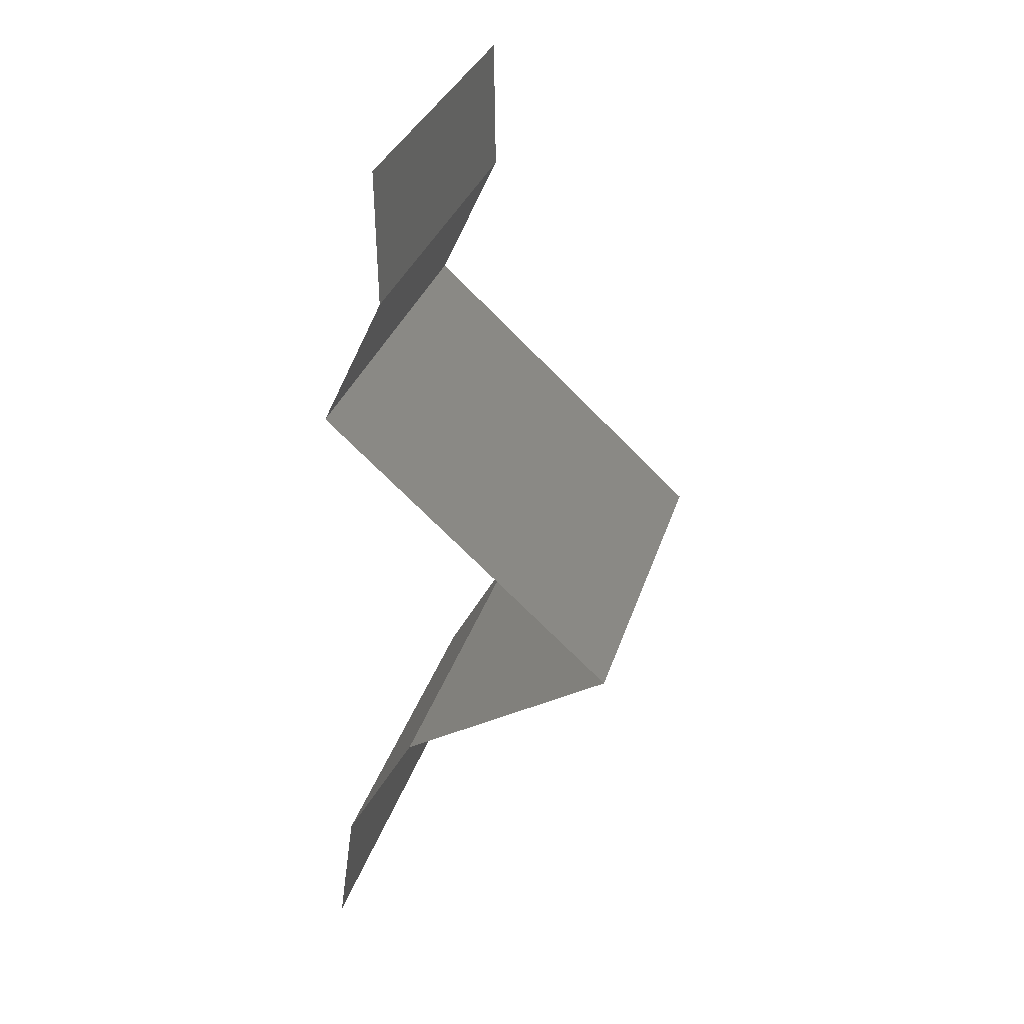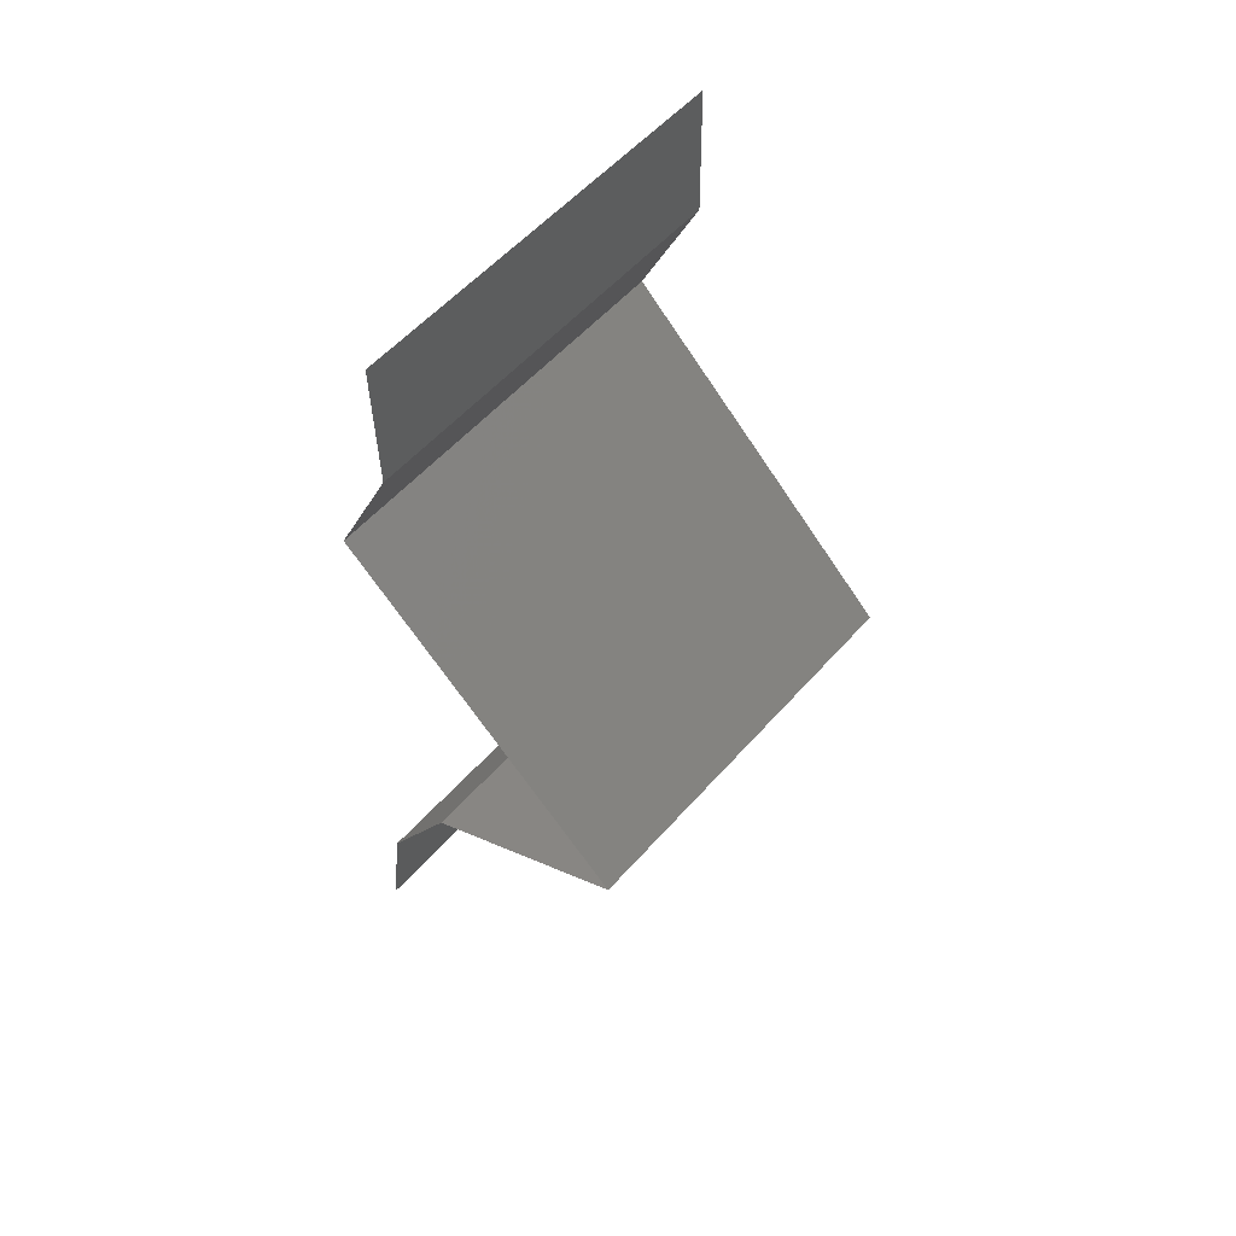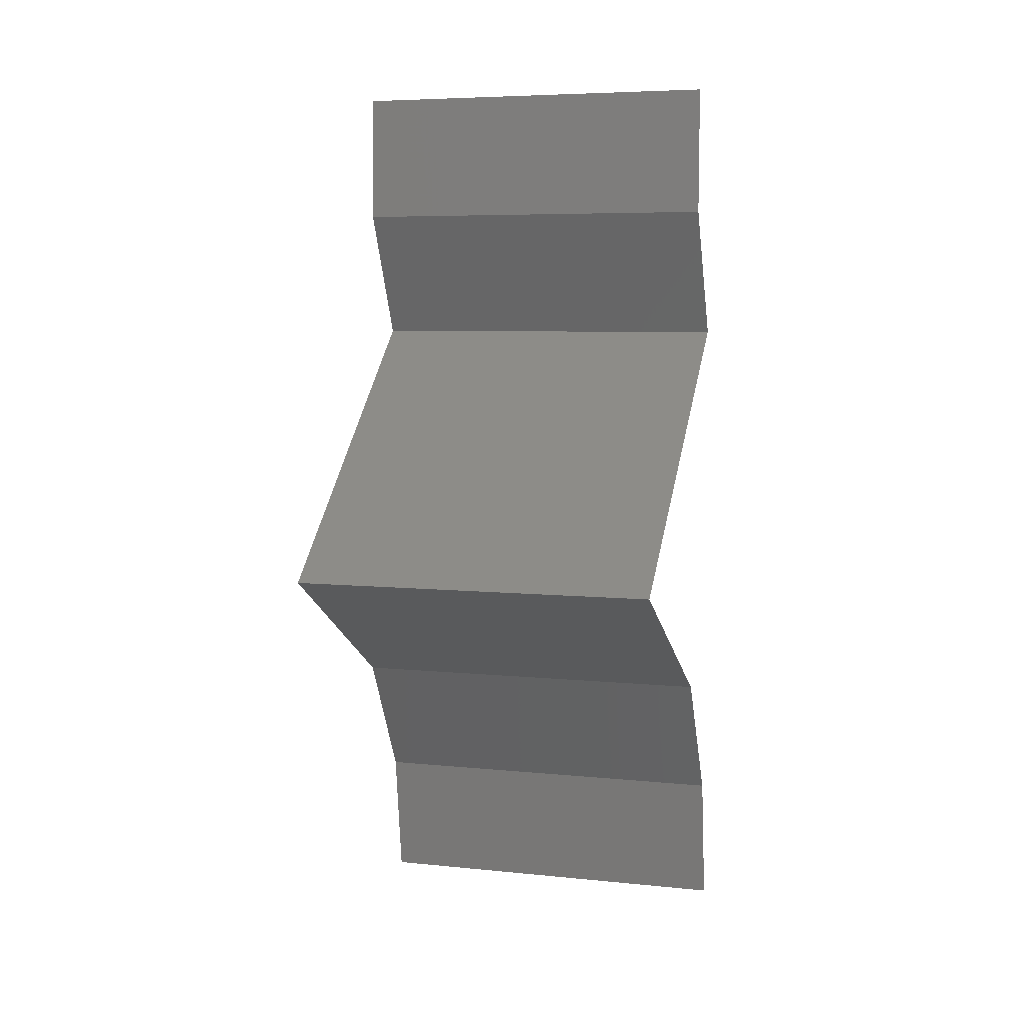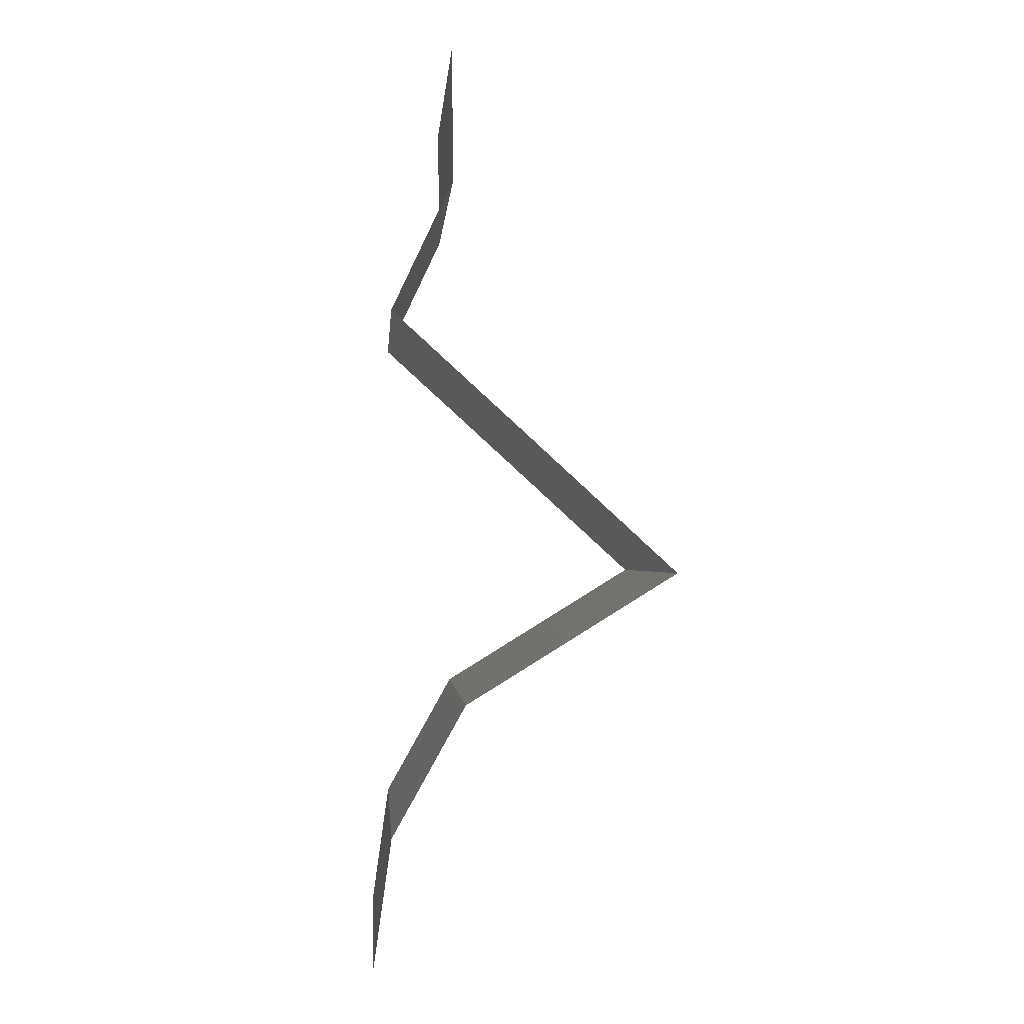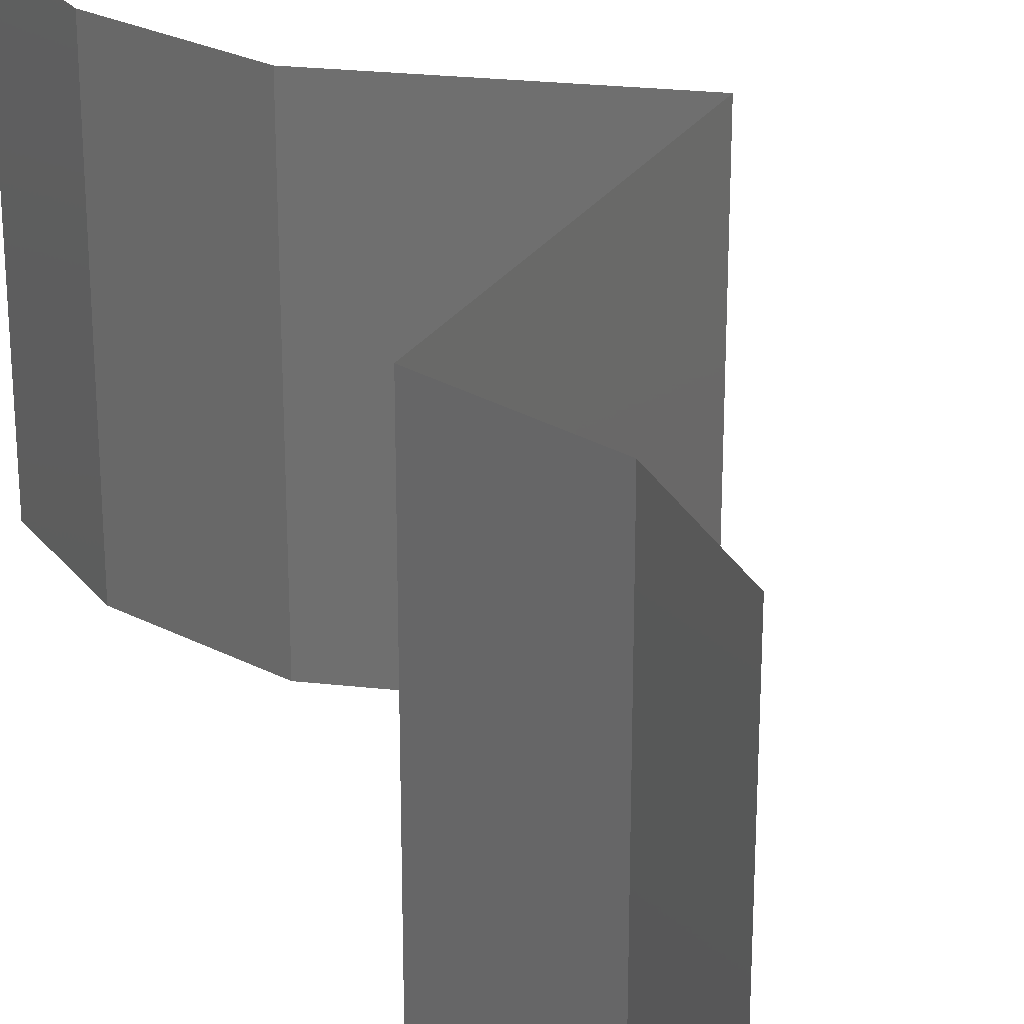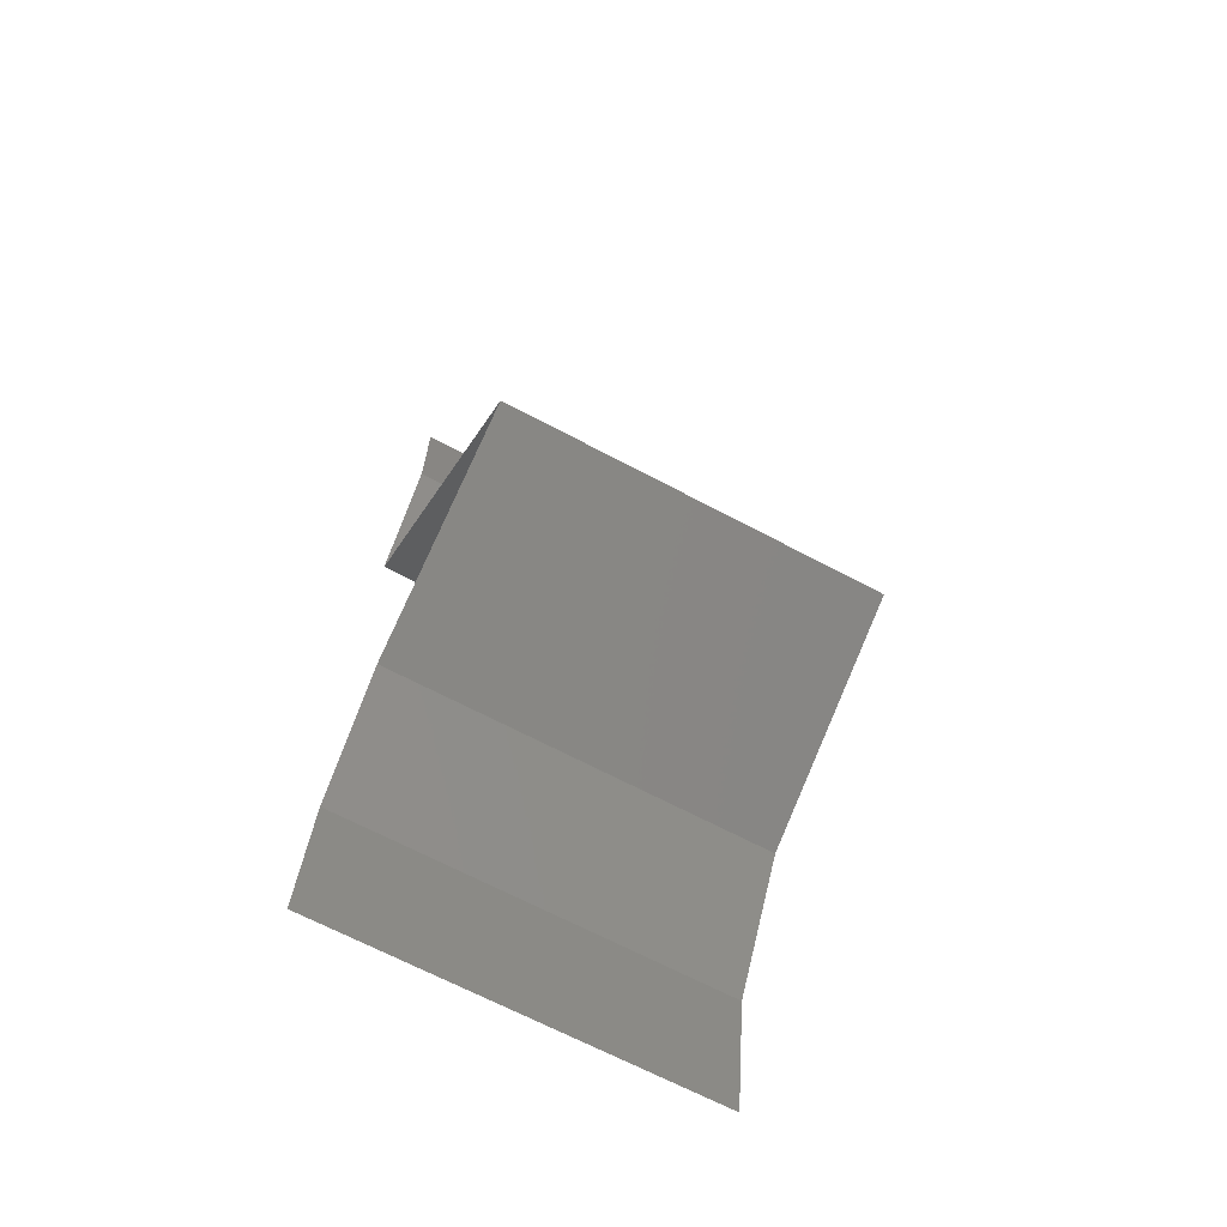
<metadata>
{"format":"stl","ext":"stl","renderer":"f3d","projection":"perspective","resolution":1024,"background":"white","views":[{"elev":31.8,"azim":-163.9,"up":"+Y"},{"elev":56.0,"azim":-139.3,"up":"+Y"},{"elev":6.3,"azim":-72.9,"up":"+Y"},{"elev":-1.3,"azim":175.6,"up":"+Y"},{"elev":26.4,"azim":158.3,"up":"+Z"},{"elev":-67.6,"azim":-118.0,"up":"+Y"}]}
</metadata>
<code>
# stl→obj: 38 verts, 54 faces
v 0.03561 0.04829 0.01
v 0.0357 0.05519 0.01
v 0.03566 0.05174 0.005
v 0.03566 0.05174 0.015
v 0.03561 0.04829 0.02
v 0.0357 0.05519 0.02
v 0.0357 0.05519 0
v 0.03561 0.04829 0
v 0.03724 0.04484 0.015
v 0.03886 0.04139 0
v 0.03886 0.04139 0.01
v 0.03724 0.04484 0.005
v 0.03886 0.04139 0.02
v 0.03129 0.03449 0
v 0.03507 0.03794 0.005
v 0.03129 0.03449 0.02
v 0.03507 0.03794 0.015
v 0.03129 0.03449 0.01
v 0.02374 0.02759 0
v 0.02751 0.03104 0.005
v 0.02374 0.02759 0.02
v 0.02751 0.03104 0.015
v 0.02374 0.02759 0.01
v 0.03494 0.0207 0.01
v 0.02934 0.02415 0.02
v 0.02934 0.02415 0
v 0.03494 0.0207 0
v 0.03494 0.0207 0.02
v 0.03687 0.01725 0.015
v 0.0388 0.0138 0
v 0.0388 0.0138 0.01
v 0.03687 0.01725 0.005
v 0.0388 0.0138 0.02
v 0.03976 0.006899 0.01
v 0.03928 0.01035 0.005
v 0.03928 0.01035 0.015
v 0.03976 0.006899 0
v 0.03976 0.006899 0.02
f 1 2 3
f 2 1 4
f 5 6 4
f 7 8 3
f 2 7 3
f 6 2 4
f 8 1 3
f 1 5 4
f 5 1 9
f 10 11 12
f 1 8 12
f 11 13 9
f 11 1 12
f 1 11 9
f 8 10 12
f 13 5 9
f 10 14 15
f 16 13 17
f 13 11 17
f 14 18 15
f 18 17 15
f 17 11 15
f 11 10 15
f 18 16 17
f 14 19 20
f 21 16 22
f 16 18 22
f 19 23 20
f 23 22 20
f 22 18 20
f 18 14 20
f 23 21 22
f 24 25 23
f 26 24 23
f 26 23 19
f 23 25 21
f 24 26 27
f 25 24 28
f 28 24 29
f 30 31 32
f 24 27 32
f 31 33 29
f 33 28 29
f 31 24 32
f 24 31 29
f 27 30 32
f 34 31 35
f 31 34 36
f 30 37 35
f 38 33 36
f 31 30 35
f 33 31 36
f 37 34 35
f 34 38 36

</code>
